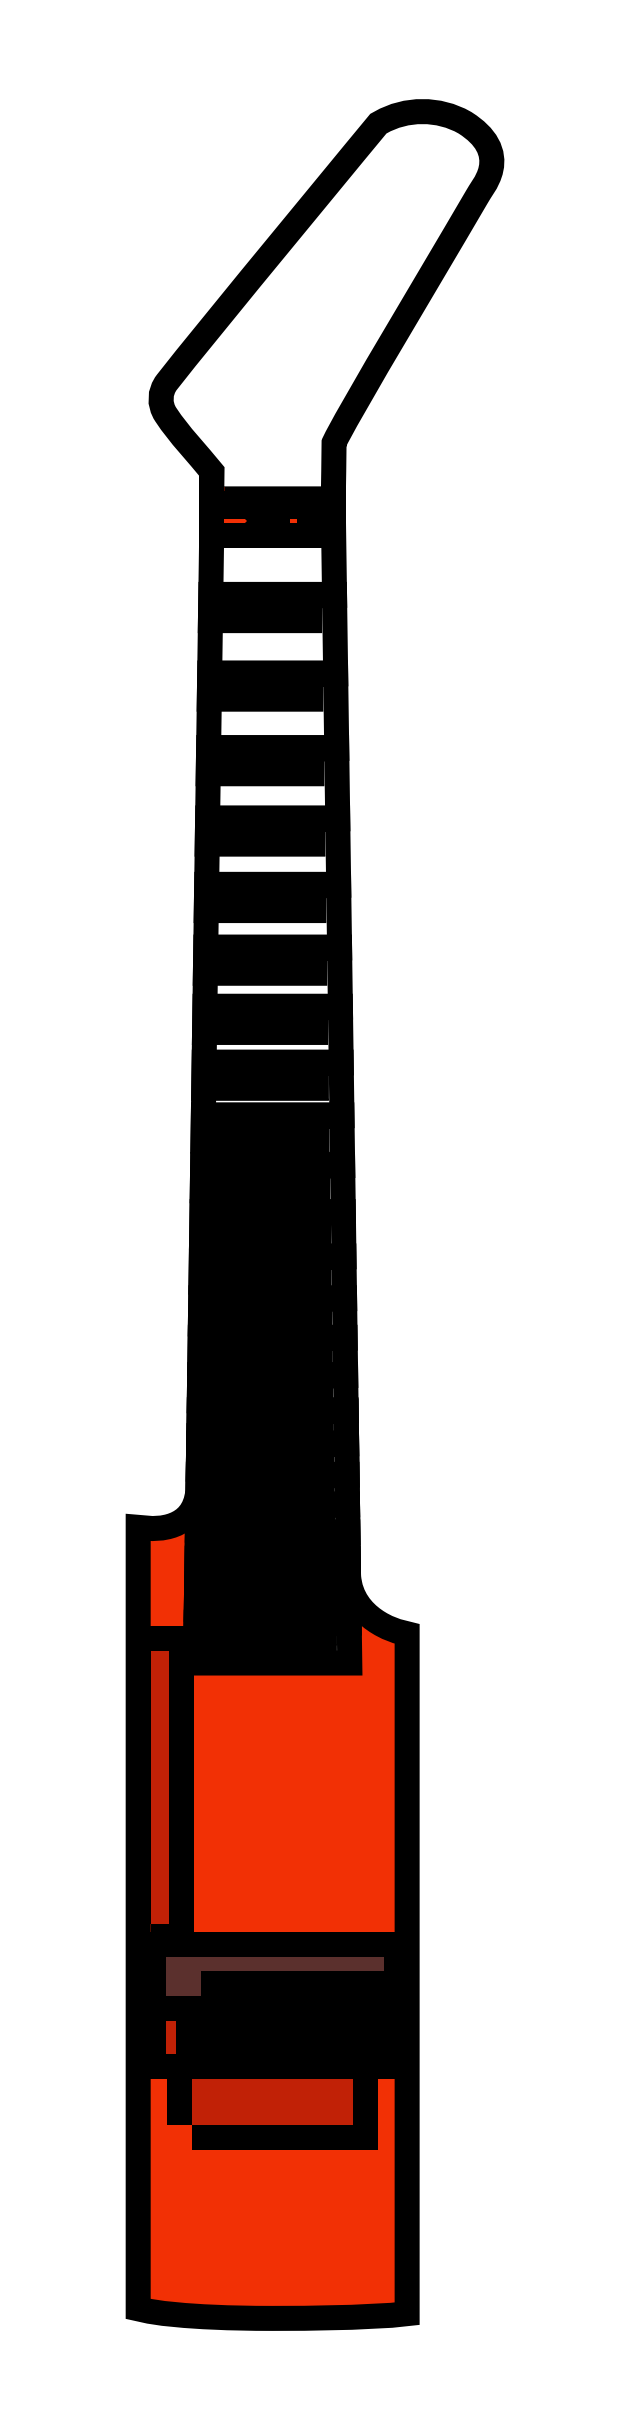
<metadata>
{"format":"dxf","ext":"dxf","renderer":"ezdxf+matplotlib","layout":"modelspace","background":"white","min_lineweight":24,"dpi":150}
</metadata>
<code>
0
SECTION
2
ENTITIES
0
INSERT
8
Layer 1
2
block 2
10
0
20
0
30
0
0
POLYLINE
8
Layer 1
66
     1
10
0
20
0
30
0
0
VERTEX
8
Layer 1
10
-225.2
20
-988.6
30
0
0
VERTEX
8
Layer 1
10
-150.2
20
-988.6
30
0
0
VERTEX
8
Layer 1
10
-150.2
20
-1014
30
0
0
VERTEX
8
Layer 1
10
-225.2
20
-1014
30
0
0
VERTEX
8
Layer 1
10
-225.2
20
-988.6
30
0
0
SEQEND
8
Layer 1
0
HATCH
8
Layer 1
10
0
20
0
30
0
210
0
220
0
230
1
2
SOLID
70
     1
71
     0
91
        1
92
        1
93
        4
72
     1
10
-225.2
20
-988.6
11
-150.2
21
-988.6
72
     1
10
-150.2
20
-988.6
11
-150.2
21
-1014
72
     1
10
-150.2
20
-1014
11
-225.2
21
-1014
72
     1
10
-225.2
20
-1014
11
-225.2
21
-988.6
97
        0
75
     0
76
     1
98
        0
0
ENDSEC
0
EOF

</code>
